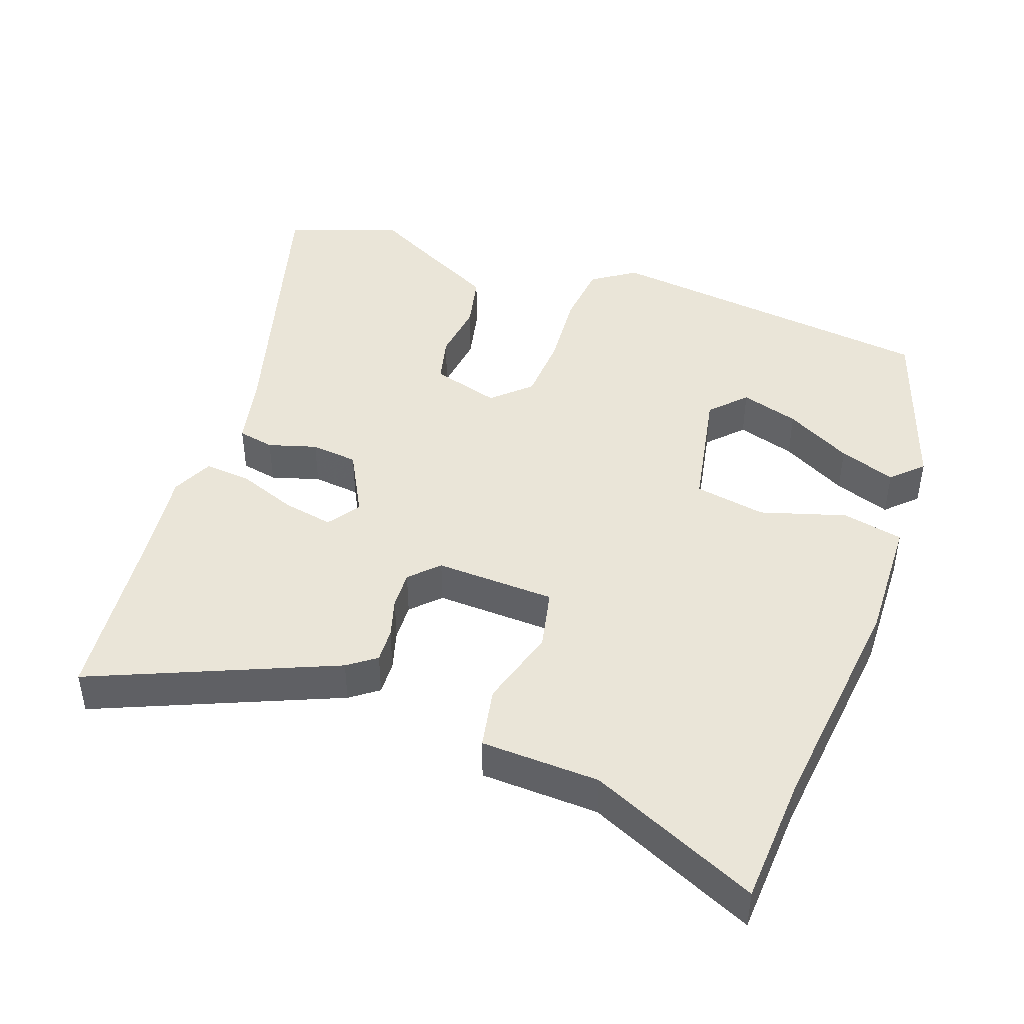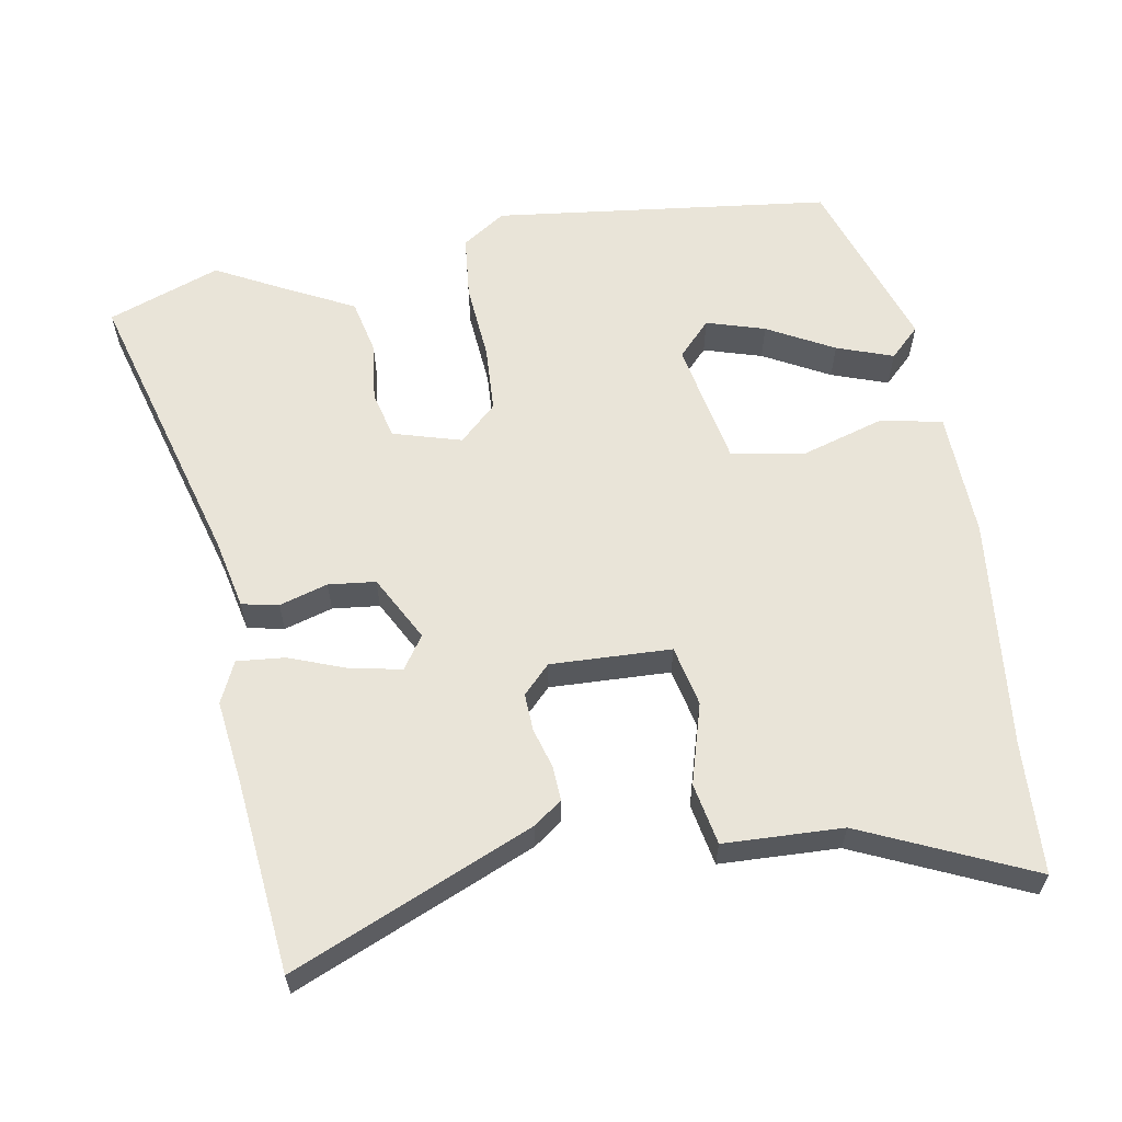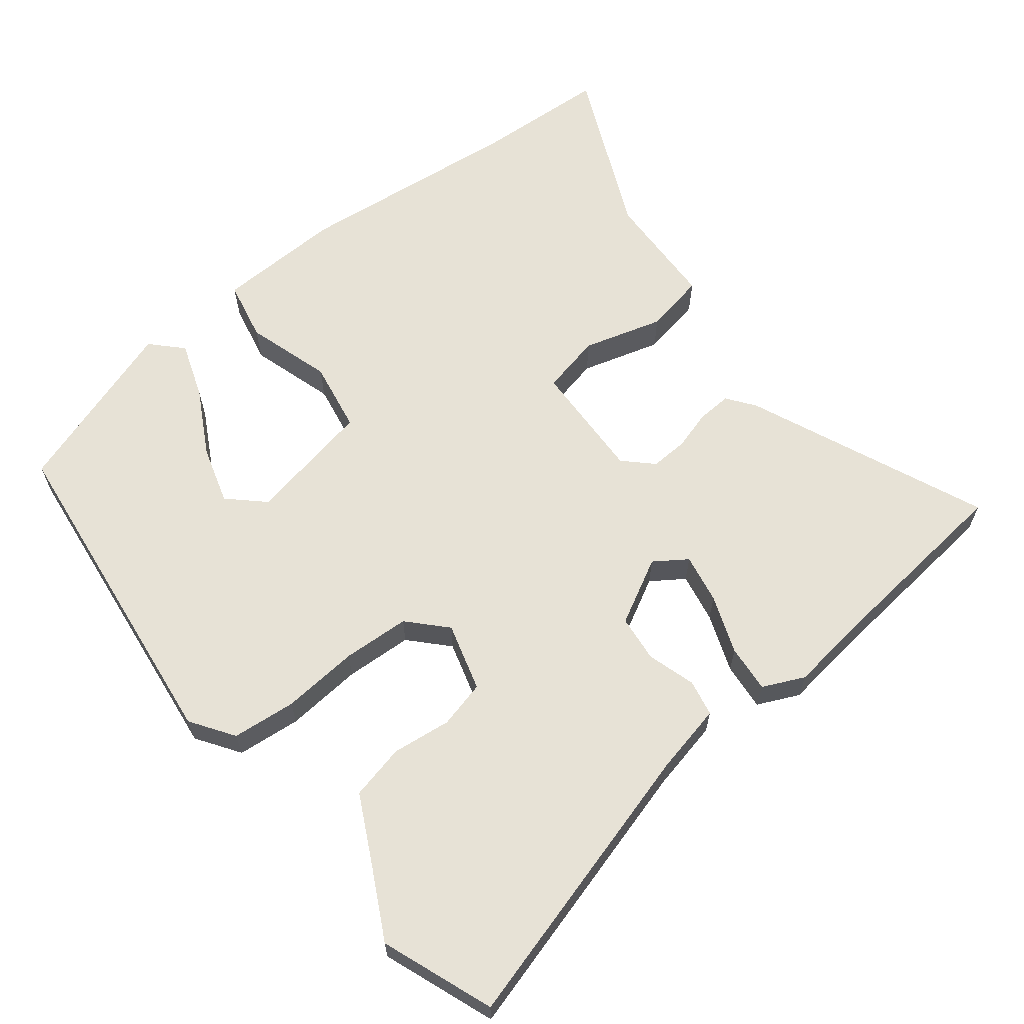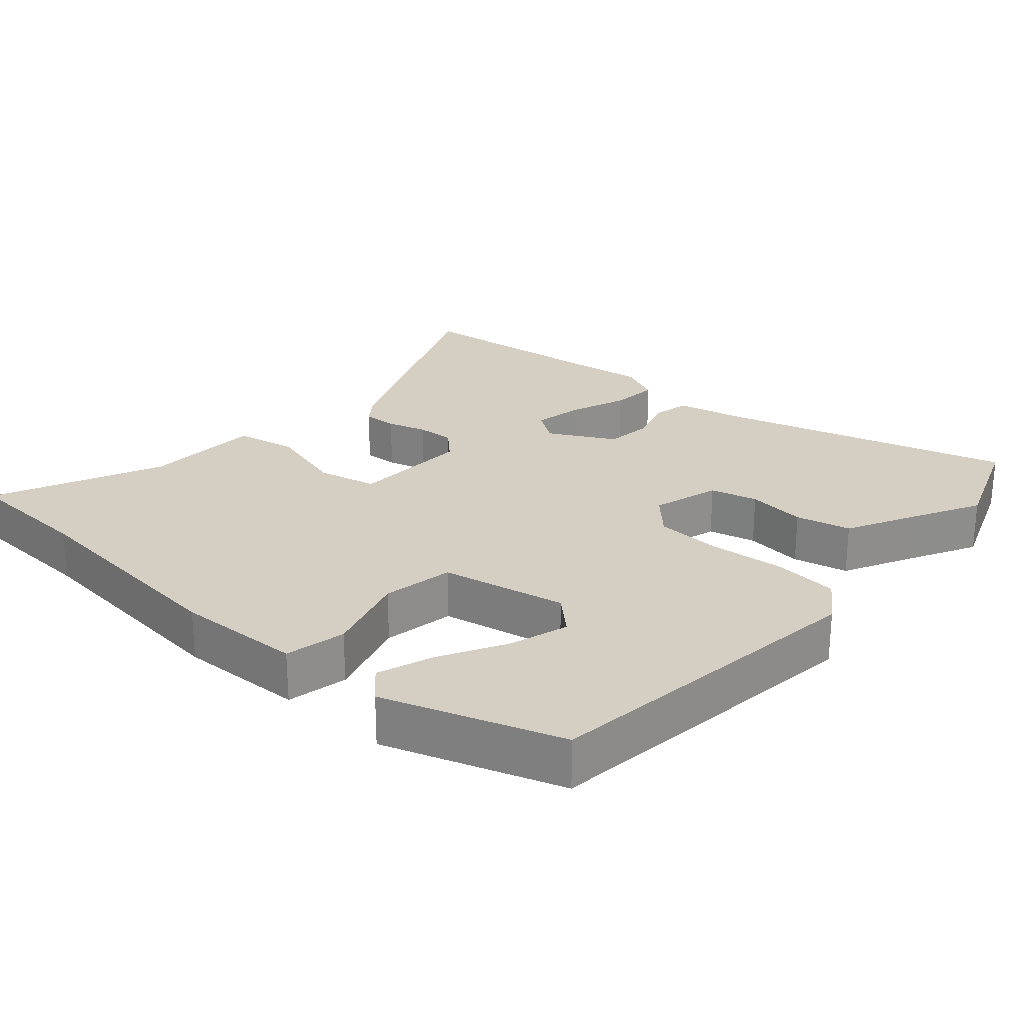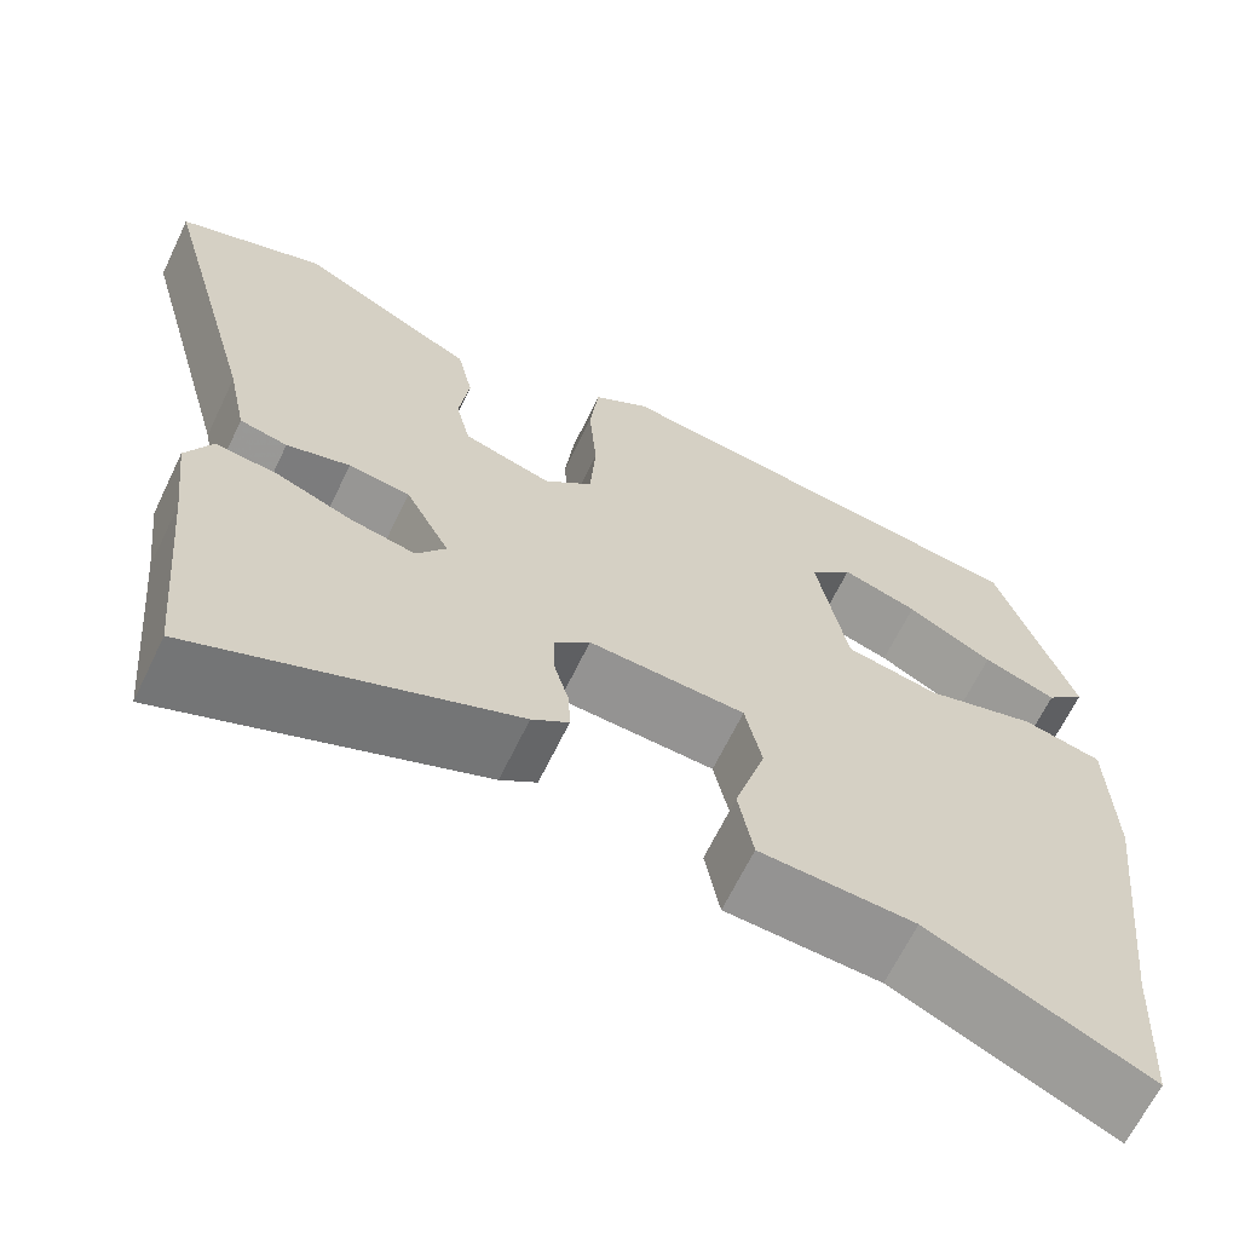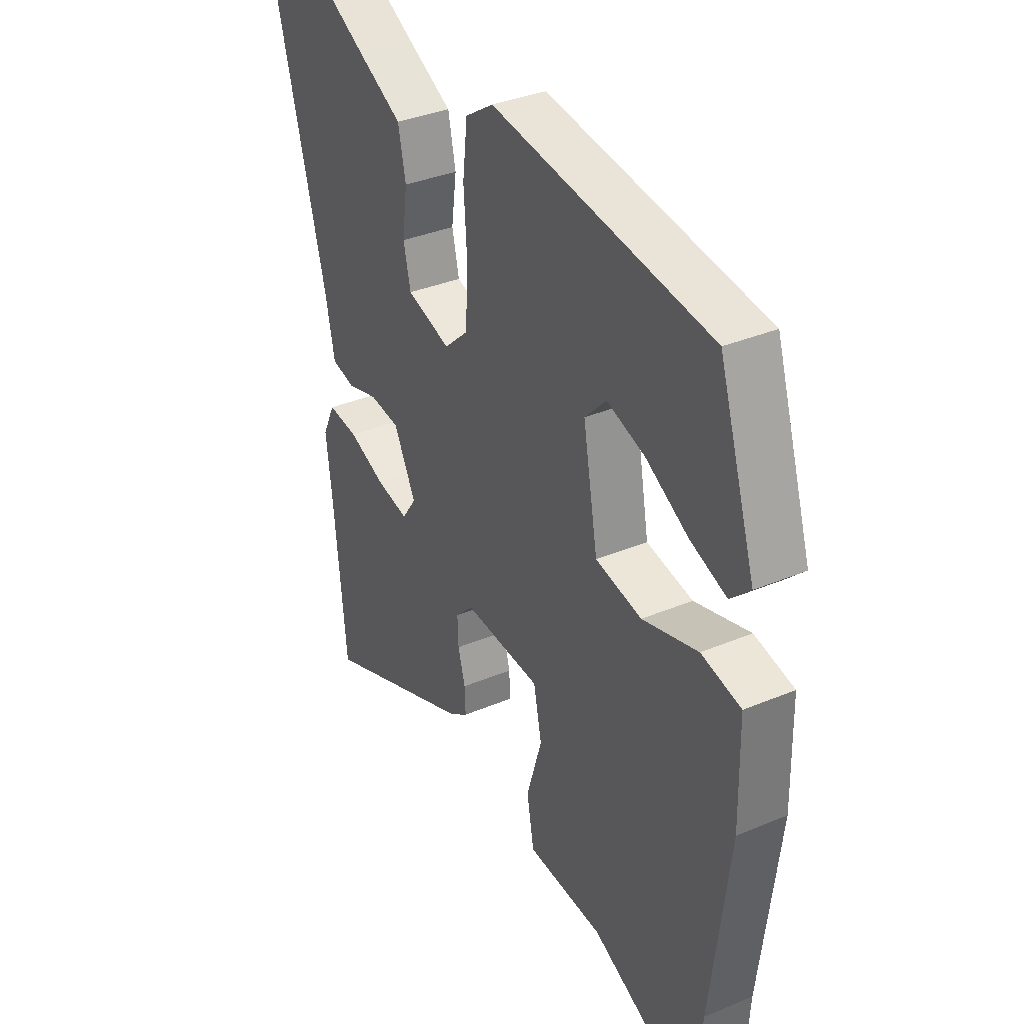
<metadata>
{"format":"obj","ext":"obj","renderer":"f3d","projection":"perspective","resolution":1024,"background":"white","views":[{"elev":44.5,"azim":-160.7,"up":"+Y"},{"elev":60.5,"azim":169.6,"up":"+Y"},{"elev":63.2,"azim":51.1,"up":"+Y"},{"elev":25.4,"azim":-49.2,"up":"+Y"},{"elev":-65.9,"azim":154.2,"up":"+Z"},{"elev":35.4,"azim":-119.1,"up":"+Z"}]}
</metadata>
<code>
v 0.459 0.07 0.515
v 0.619 0.07 0.457
v 0.507 0.07 0.045
v 0.486 0.07 -0.056
v 0.434 0.07 -0.067
v 0.365 0.07 -0.047
v 0.298 0.07 -0.055
v 0.249 0.07 -0.149
v 0.281 0.07 -0.195
v 0.352 0.07 -0.181
v 0.435 0.07 -0.149
v 0.503 0.07 -0.142
v 0.531 0.07 -0.201
v 0.517 0.07 -0.32
v 0.491 0.07 -0.594
v 0.147 0.07 -0.451
v 0.107 0.07 -0.422
v 0.109 0.07 -0.373
v 0.125 0.07 -0.316
v 0.127 0.07 -0.262
v 0.088 0.07 -0.223
v -0.083 0.07 -0.231
v -0.101 0.07 -0.317
v -0.067 0.07 -0.431
v -0.083 0.07 -0.519
v -0.252 0.07 -0.527
v -0.491 0.07 -0.637
v -0.503 0.07 -0.451
v -0.542 0.07 -0.123
v -0.538 0.07 0.058
v -0.451 0.07 0.077
v -0.329 0.07 0.041
v -0.227 0.07 0.06
v -0.194 0.07 0.24
v -0.241 0.07 0.289
v -0.324 0.07 0.263
v -0.418 0.07 0.211
v -0.498 0.07 0.182
v -0.541 0.07 0.223
v -0.459 0.07 0.477
v 0.022 0.07 0.539
v 0.084 0.07 0.498
v 0.094 0.07 0.407
v 0.086 0.07 0.297
v 0.092 0.07 0.201
v 0.145 0.07 0.152
v 0.242 0.07 0.181
v 0.258 0.07 0.249
v 0.247 0.07 0.333
v 0.264 0.07 0.412
v 0.362 0.07 0.463
v 0.459 0 0.515
v 0.619 0 0.457
v 0.507 0 0.045
v 0.486 0 -0.056
v 0.434 0 -0.067
v 0.365 0 -0.047
v 0.298 0 -0.055
v 0.249 0 -0.149
v 0.281 0 -0.195
v 0.352 0 -0.181
v 0.435 0 -0.149
v 0.503 0 -0.142
v 0.531 0 -0.201
v 0.517 0 -0.32
v 0.491 0 -0.594
v 0.147 0 -0.451
v 0.107 0 -0.422
v 0.109 0 -0.373
v 0.125 0 -0.316
v 0.127 0 -0.262
v 0.088 0 -0.223
v -0.083 0 -0.231
v -0.101 0 -0.317
v -0.067 0 -0.431
v -0.083 0 -0.519
v -0.252 0 -0.527
v -0.491 0 -0.637
v -0.503 0 -0.451
v -0.542 0 -0.123
v -0.538 0 0.058
v -0.451 0 0.077
v -0.329 0 0.041
v -0.227 0 0.06
v -0.194 0 0.24
v -0.241 0 0.289
v -0.324 0 0.263
v -0.418 0 0.211
v -0.498 0 0.182
v -0.541 0 0.223
v -0.459 0 0.477
v 0.022 0 0.539
v 0.084 0 0.498
v 0.094 0 0.407
v 0.086 0 0.297
v 0.092 0 0.201
v 0.145 0 0.152
v 0.242 0 0.181
v 0.258 0 0.249
v 0.247 0 0.333
v 0.264 0 0.412
v 0.362 0 0.463
f 48 49 50 51
f 1 2 3
f 51 1 3
f 48 51 3
f 47 48 3
f 4 5 6
f 3 4 6
f 47 3 6
f 46 47 6
f 42 43 44
f 41 42 44
f 40 41 44
f 40 44 45
f 38 39 40
f 37 38 40
f 36 37 40
f 35 36 40
f 35 40 45 46
f 30 31 32
f 29 30 32
f 28 29 32
f 28 32 33
f 27 28 33
f 26 27 33
f 25 26 33
f 24 25 33
f 23 24 33
f 22 23 33 34
f 17 18 19
f 16 17 19
f 15 16 19
f 14 15 19
f 13 14 19
f 12 13 19
f 11 12 19
f 10 11 19
f 9 10 19 20
f 8 9 20 21
f 46 6 7
f 35 46 7
f 34 35 7
f 21 22 34
f 8 21 34
f 7 8 34
f 102 101 100 99
f 54 53 52
f 54 52 102
f 54 102 99
f 54 99 98
f 57 56 55
f 57 55 54
f 57 54 98
f 57 98 97
f 95 94 93
f 95 93 92
f 95 92 91
f 96 95 91
f 91 90 89
f 91 89 88
f 91 88 87
f 91 87 86
f 97 96 91 86
f 83 82 81
f 83 81 80
f 83 80 79
f 84 83 79
f 84 79 78
f 84 78 77
f 84 77 76
f 84 76 75
f 84 75 74
f 85 84 74 73
f 70 69 68
f 70 68 67
f 70 67 66
f 70 66 65
f 70 65 64
f 70 64 63
f 70 63 62
f 70 62 61
f 71 70 61 60
f 72 71 60 59
f 58 57 97
f 58 97 86
f 58 86 85
f 85 73 72
f 85 72 59
f 85 59 58
f 1 52 53 2
f 2 53 54 3
f 3 54 55 4
f 4 55 56 5
f 5 56 57 6
f 6 57 58 7
f 7 58 59 8
f 8 59 60 9
f 9 60 61 10
f 10 61 62 11
f 11 62 63 12
f 12 63 64 13
f 13 64 65 14
f 14 65 66 15
f 15 66 67 16
f 16 67 68 17
f 17 68 69 18
f 18 69 70 19
f 19 70 71 20
f 20 71 72 21
f 21 72 73 22
f 22 73 74 23
f 23 74 75 24
f 24 75 76 25
f 25 76 77 26
f 26 77 78 27
f 27 78 79 28
f 28 79 80 29
f 29 80 81 30
f 30 81 82 31
f 31 82 83 32
f 32 83 84 33
f 33 84 85 34
f 34 85 86 35
f 35 86 87 36
f 36 87 88 37
f 37 88 89 38
f 38 89 90 39
f 39 90 91 40
f 40 91 92 41
f 41 92 93 42
f 42 93 94 43
f 43 94 95 44
f 44 95 96 45
f 45 96 97 46
f 46 97 98 47
f 47 98 99 48
f 48 99 100 49
f 49 100 101 50
f 50 101 102 51
f 51 102 52 1

</code>
